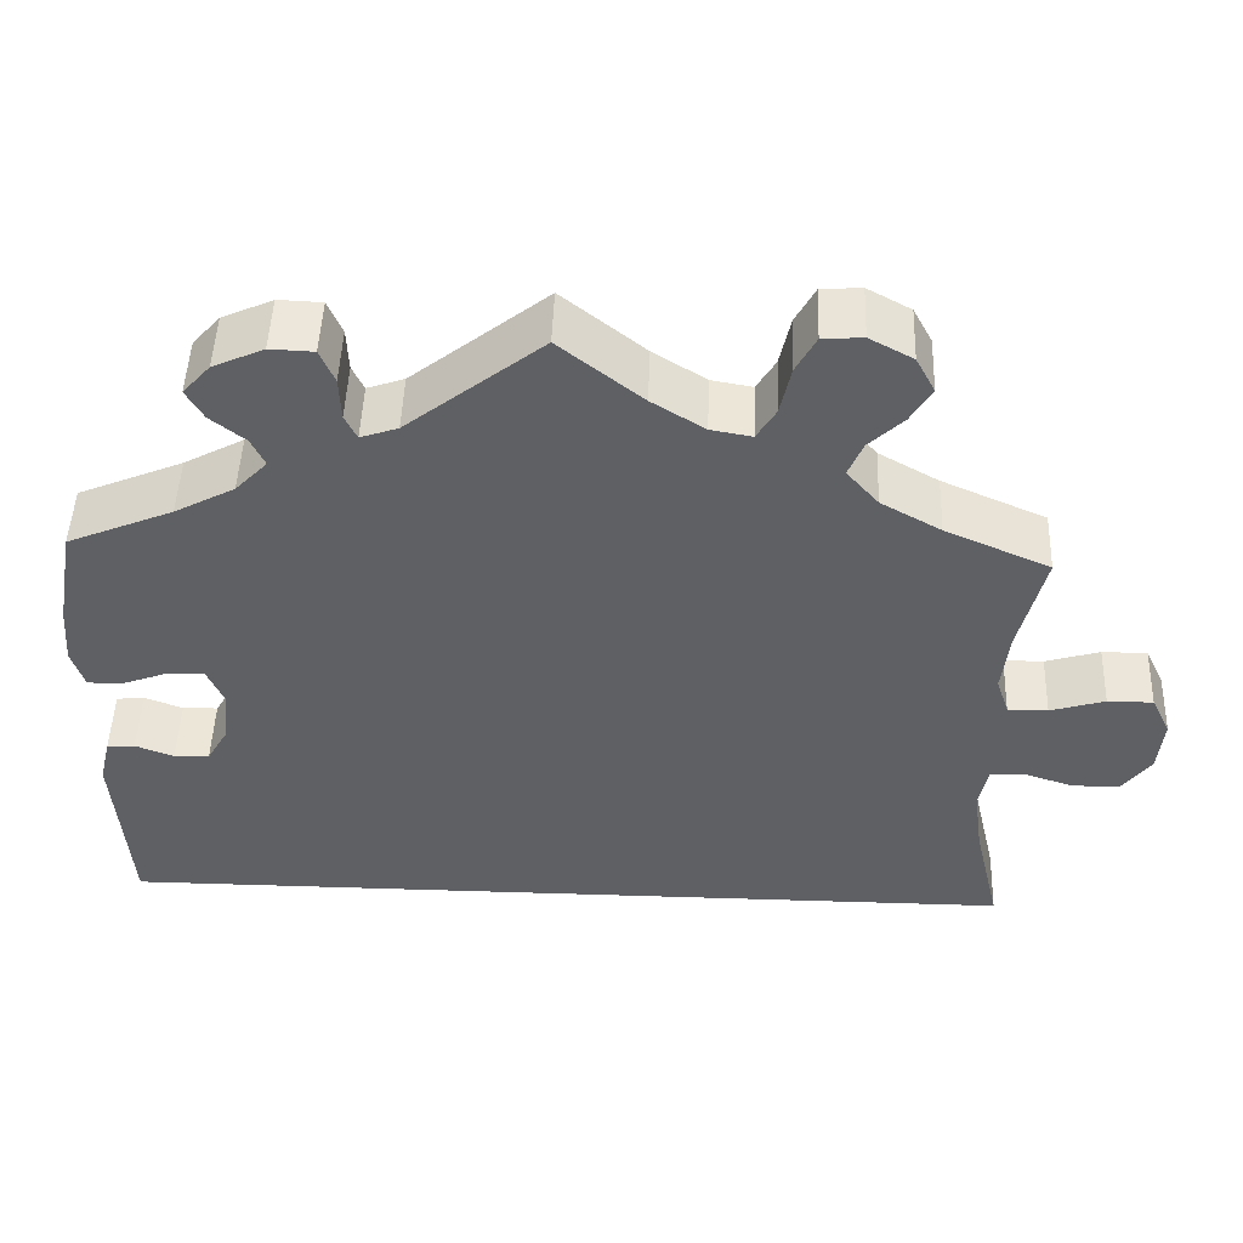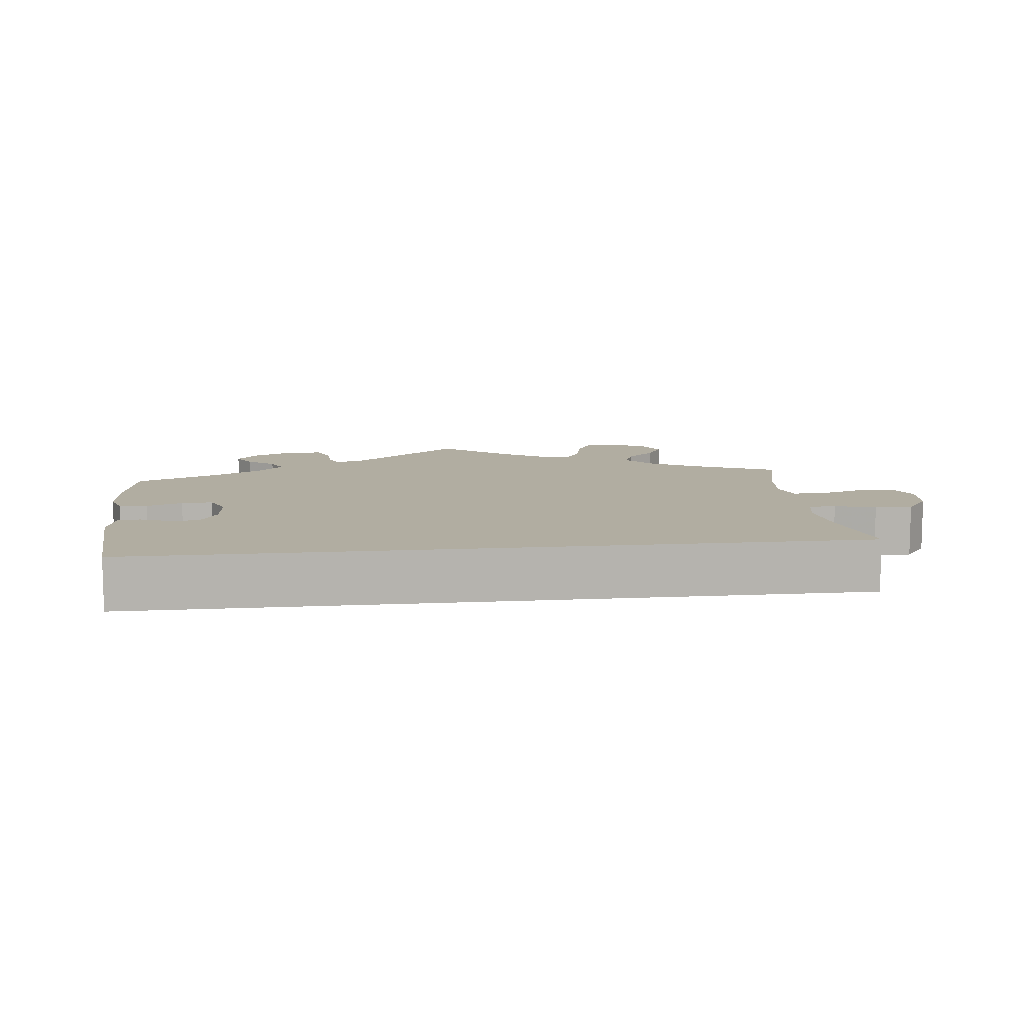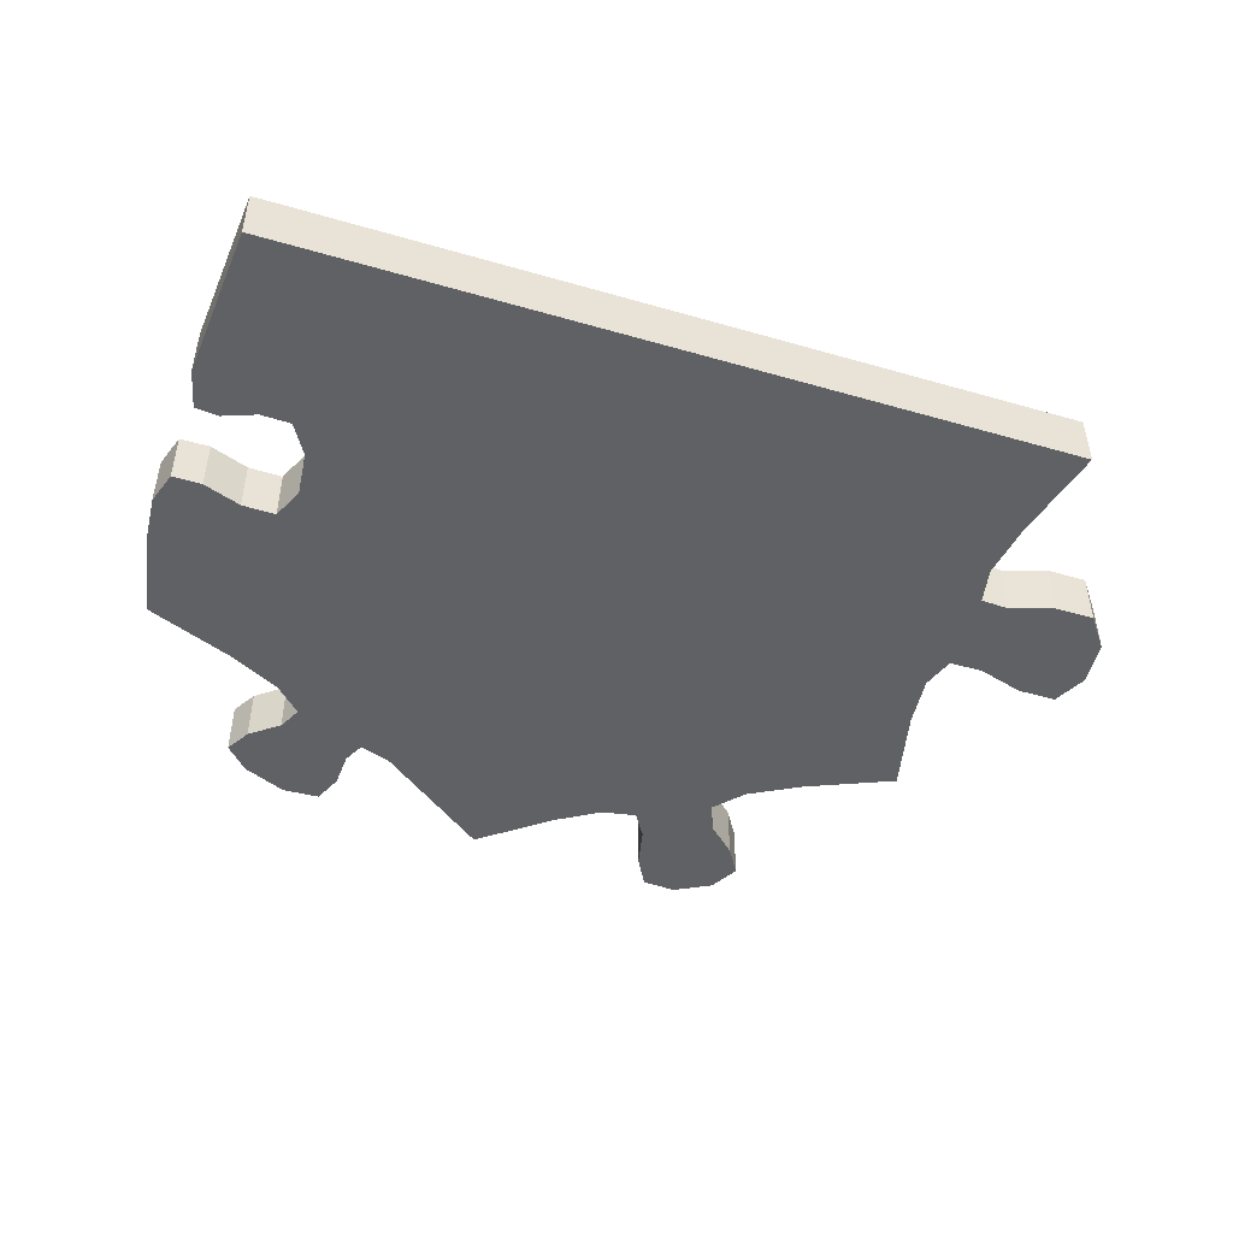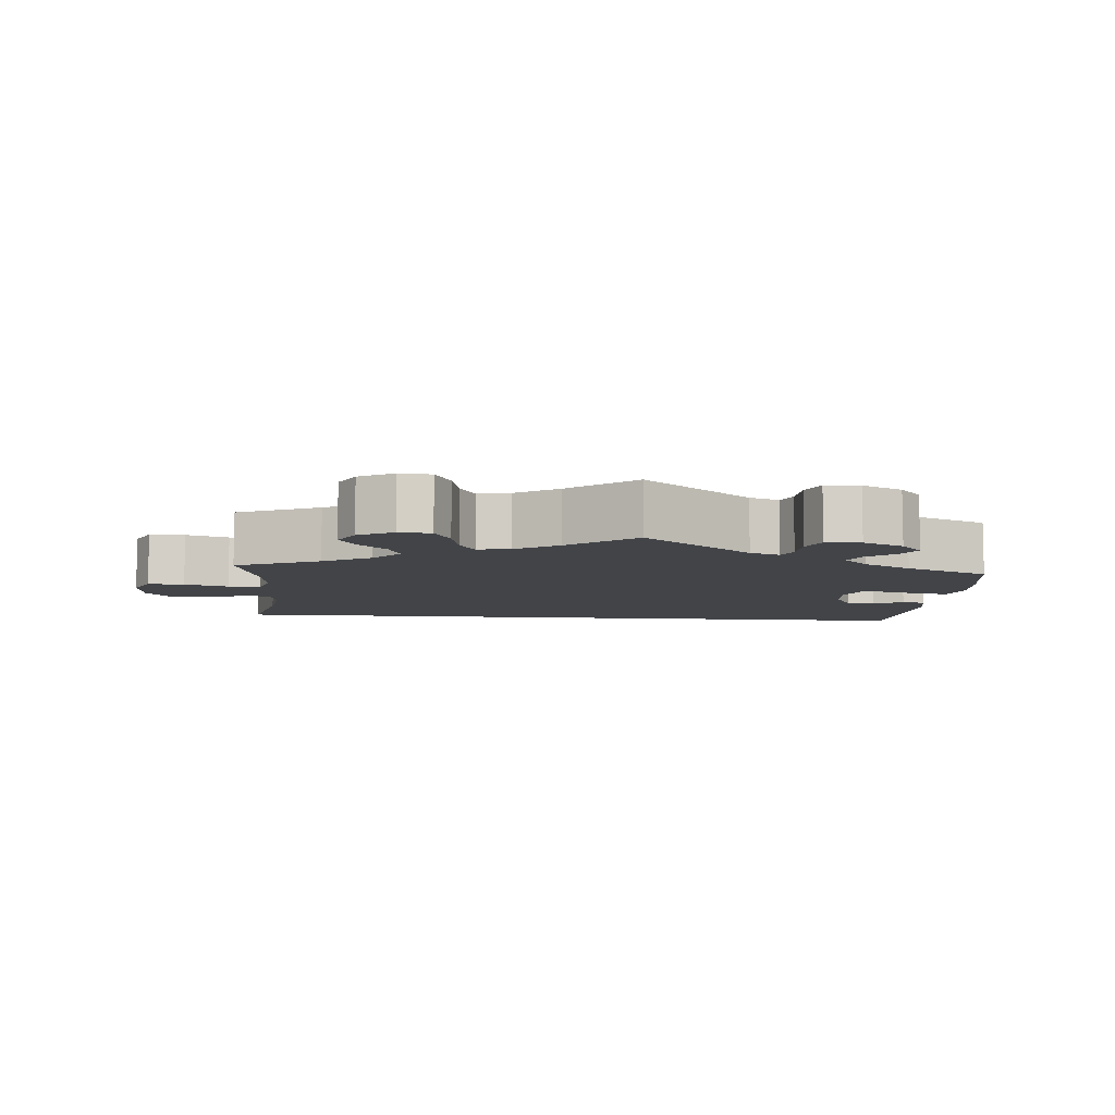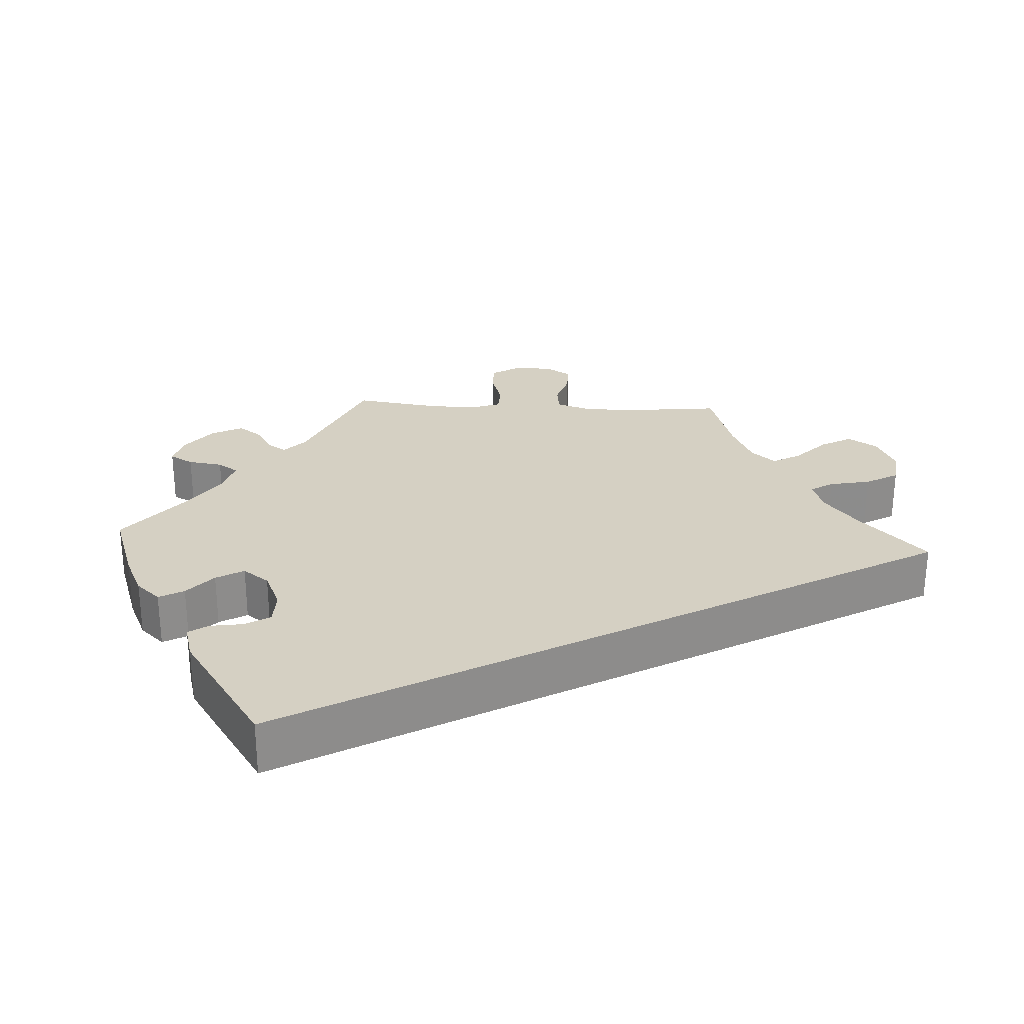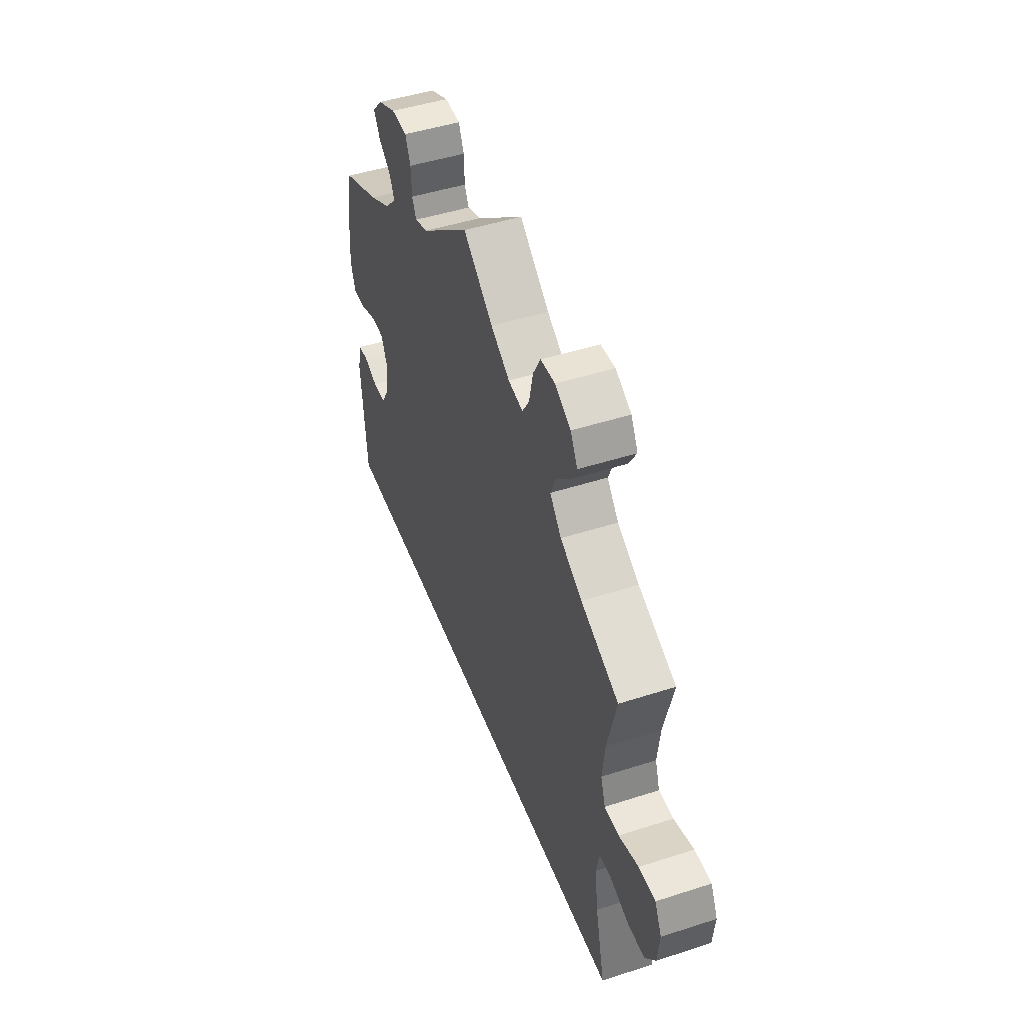
<metadata>
{"format":"obj","ext":"obj","renderer":"f3d","projection":"perspective","resolution":1024,"background":"white","views":[{"elev":48.0,"azim":-178.0,"up":"+Z"},{"elev":10.4,"azim":173.5,"up":"+Y"},{"elev":-46.8,"azim":161.8,"up":"+Y"},{"elev":-8.0,"azim":-5.1,"up":"+Y"},{"elev":26.2,"azim":153.4,"up":"+Y"},{"elev":46.7,"azim":-110.2,"up":"+Z"}]}
</metadata>
<code>
v -0.472 0.07 -0.165
v -0.462 0.07 -0.092
v -0.472 0.07 -0.045
v -0.509 0.07 -0.043
v -0.564 0.07 -0.061
v -0.616 0.07 -0.061
v -0.648 0.07 -0.019
v -0.654 0.07 0.041
v -0.633 0.07 0.084
v -0.583 0.07 0.084
v -0.523 0.07 0.066
v -0.479 0.07 0.066
v -0.465 0.07 0.108
v -0.473 0.07 0.176
v -0.501 0.07 0.289
v -0.386 0.07 0.339
v -0.32 0.07 0.376
v -0.285 0.07 0.416
v -0.301 0.07 0.454
v -0.339 0.07 0.49
v -0.362 0.07 0.528
v -0.341 0.07 0.567
v -0.293 0.07 0.593
v -0.249 0.07 0.59
v -0.227 0.07 0.55
v -0.215 0.07 0.496
v -0.194 0.07 0.462
v -0.149 0.07 0.47
v -0.091 0.07 0.506
v 0 0.07 0.578
v 0.149 0.07 0.462
v 0.19 0.07 0.448
v 0.203 0.07 0.475
v 0.205 0.07 0.522
v 0.221 0.07 0.559
v 0.269 0.07 0.561
v 0.325 0.07 0.536
v 0.355 0.07 0.503
v 0.336 0.07 0.47
v 0.298 0.07 0.44
v 0.283 0.07 0.409
v 0.318 0.07 0.373
v 0.384 0.07 0.338
v 0.5 0.07 0.29
v 0.52 0.07 0.178
v 0.525 0.07 0.113
v 0.511 0.07 0.07
v 0.473 0.07 0.07
v 0.424 0.07 0.088
v 0.381 0.07 0.089
v 0.363 0.07 0.048
v 0.369 0.07 -0.01
v 0.393 0.07 -0.051
v 0.432 0.07 -0.052
v 0.474 0.07 -0.036
v 0.505 0.07 -0.039
v 0.517 0.07 -0.089
v 0.501 0.07 -0.289
v -0.501 0.07 -0.289
v -0.472 0 -0.165
v -0.462 0 -0.092
v -0.472 0 -0.045
v -0.509 0 -0.043
v -0.564 0 -0.061
v -0.616 0 -0.061
v -0.648 0 -0.019
v -0.654 0 0.041
v -0.633 0 0.084
v -0.583 0 0.084
v -0.523 0 0.066
v -0.479 0 0.066
v -0.465 0 0.108
v -0.473 0 0.176
v -0.501 0 0.289
v -0.386 0 0.339
v -0.32 0 0.376
v -0.285 0 0.416
v -0.301 0 0.454
v -0.339 0 0.49
v -0.362 0 0.528
v -0.341 0 0.567
v -0.293 0 0.593
v -0.249 0 0.59
v -0.227 0 0.55
v -0.215 0 0.496
v -0.194 0 0.462
v -0.149 0 0.47
v -0.091 0 0.506
v 0 0 0.578
v 0.149 0 0.462
v 0.19 0 0.448
v 0.203 0 0.475
v 0.205 0 0.522
v 0.221 0 0.559
v 0.269 0 0.561
v 0.325 0 0.536
v 0.355 0 0.503
v 0.336 0 0.47
v 0.298 0 0.44
v 0.283 0 0.409
v 0.318 0 0.373
v 0.384 0 0.338
v 0.5 0 0.29
v 0.52 0 0.178
v 0.525 0 0.113
v 0.511 0 0.07
v 0.473 0 0.07
v 0.424 0 0.088
v 0.381 0 0.089
v 0.363 0 0.048
v 0.369 0 -0.01
v 0.393 0 -0.051
v 0.432 0 -0.052
v 0.474 0 -0.036
v 0.505 0 -0.039
v 0.517 0 -0.089
v 0.501 0 -0.289
v -0.501 0 -0.289
f 58 59 1
f 57 58 1 2
f 54 55 56 57
f 53 54 57 2
f 52 53 2 3
f 51 52 3 4
f 50 51 4
f 46 47 48 49
f 46 49 50
f 43 44 45 46
f 42 43 46 50
f 41 42 50 4
f 37 38 39 40
f 33 34 35 36
f 32 33 36 37
f 29 30 31
f 28 29 31 32
f 27 28 32
f 23 24 25 26
f 23 26 27
f 22 23 27
f 19 20 21 22
f 18 19 22 27
f 17 18 27 32
f 14 15 16
f 13 14 16 17
f 12 13 17 32
f 8 9 10 11
f 8 11 12
f 7 8 12
f 6 7 12
f 5 6 12 32
f 32 37 40 41
f 4 5 32 41
f 60 118 117
f 61 60 117 116
f 116 115 114 113
f 61 116 113 112
f 62 61 112 111
f 63 62 111 110
f 63 110 109
f 108 107 106 105
f 109 108 105
f 105 104 103 102
f 109 105 102 101
f 63 109 101 100
f 99 98 97 96
f 95 94 93 92
f 96 95 92 91
f 90 89 88
f 91 90 88 87
f 91 87 86
f 85 84 83 82
f 86 85 82
f 86 82 81
f 81 80 79 78
f 86 81 78 77
f 91 86 77 76
f 75 74 73
f 76 75 73 72
f 91 76 72 71
f 70 69 68 67
f 71 70 67
f 71 67 66
f 71 66 65
f 91 71 65 64
f 100 99 96 91
f 100 91 64 63
f 1 60 61 2
f 2 61 62 3
f 3 62 63 4
f 4 63 64 5
f 5 64 65 6
f 6 65 66 7
f 7 66 67 8
f 8 67 68 9
f 9 68 69 10
f 10 69 70 11
f 11 70 71 12
f 12 71 72 13
f 13 72 73 14
f 14 73 74 15
f 15 74 75 16
f 16 75 76 17
f 17 76 77 18
f 18 77 78 19
f 19 78 79 20
f 20 79 80 21
f 21 80 81 22
f 22 81 82 23
f 23 82 83 24
f 24 83 84 25
f 25 84 85 26
f 26 85 86 27
f 27 86 87 28
f 28 87 88 29
f 29 88 89 30
f 30 89 90 31
f 31 90 91 32
f 32 91 92 33
f 33 92 93 34
f 34 93 94 35
f 35 94 95 36
f 36 95 96 37
f 37 96 97 38
f 38 97 98 39
f 39 98 99 40
f 40 99 100 41
f 41 100 101 42
f 42 101 102 43
f 43 102 103 44
f 44 103 104 45
f 45 104 105 46
f 46 105 106 47
f 47 106 107 48
f 48 107 108 49
f 49 108 109 50
f 50 109 110 51
f 51 110 111 52
f 52 111 112 53
f 53 112 113 54
f 54 113 114 55
f 55 114 115 56
f 56 115 116 57
f 57 116 117 58
f 58 117 118 59
f 59 118 60 1

</code>
